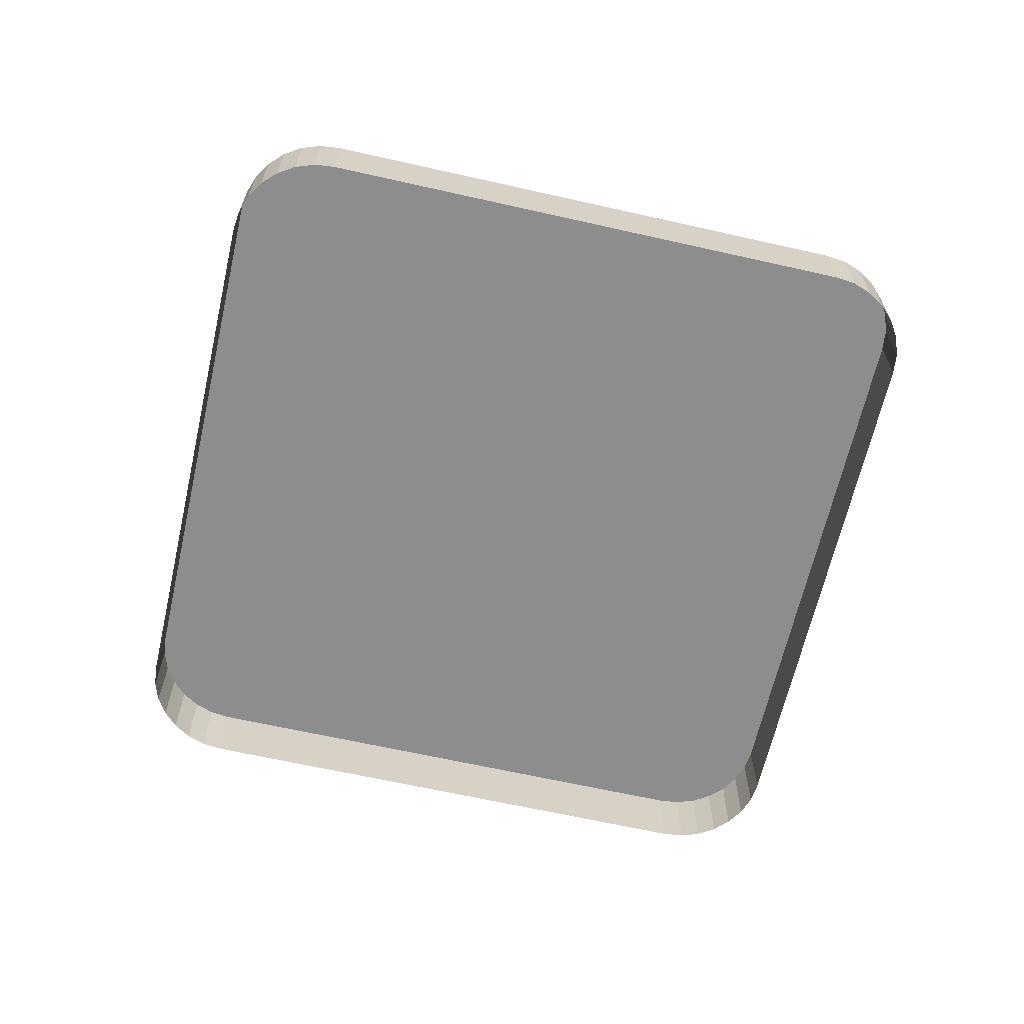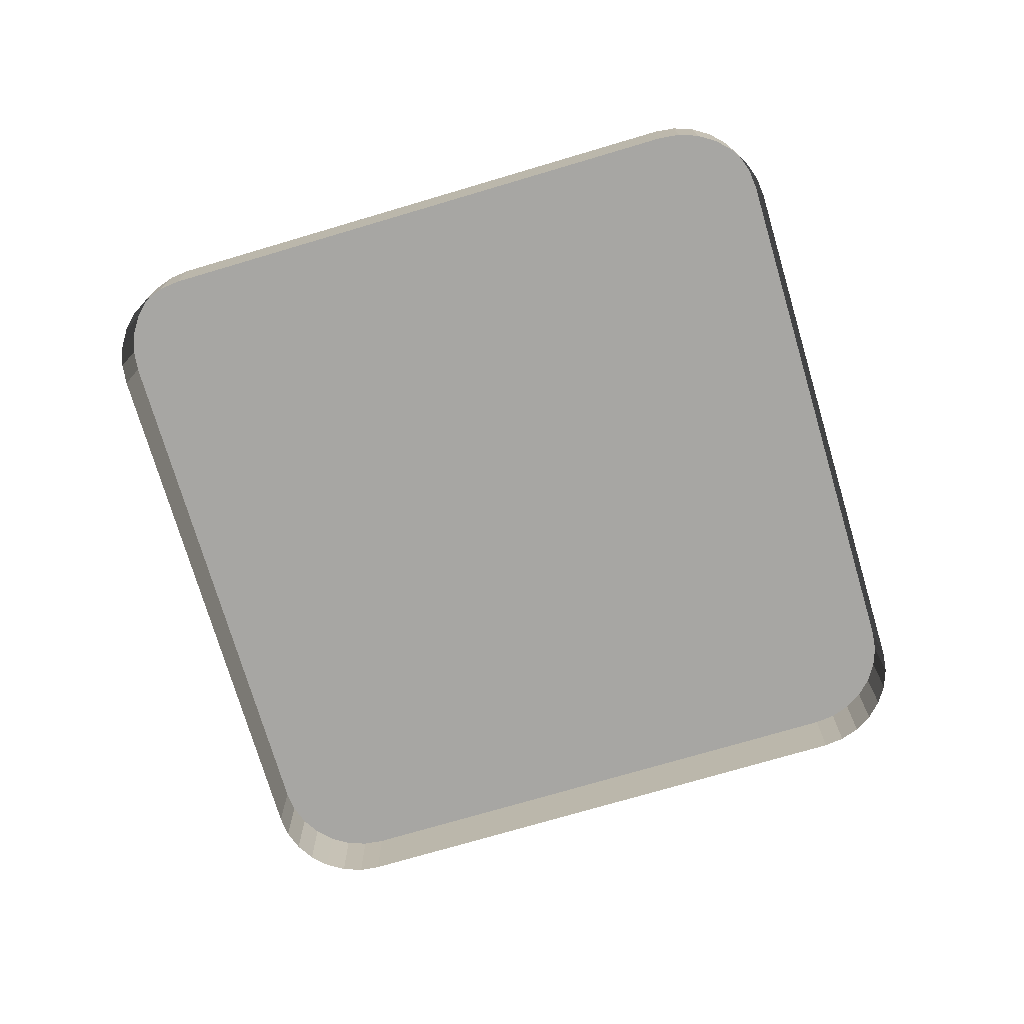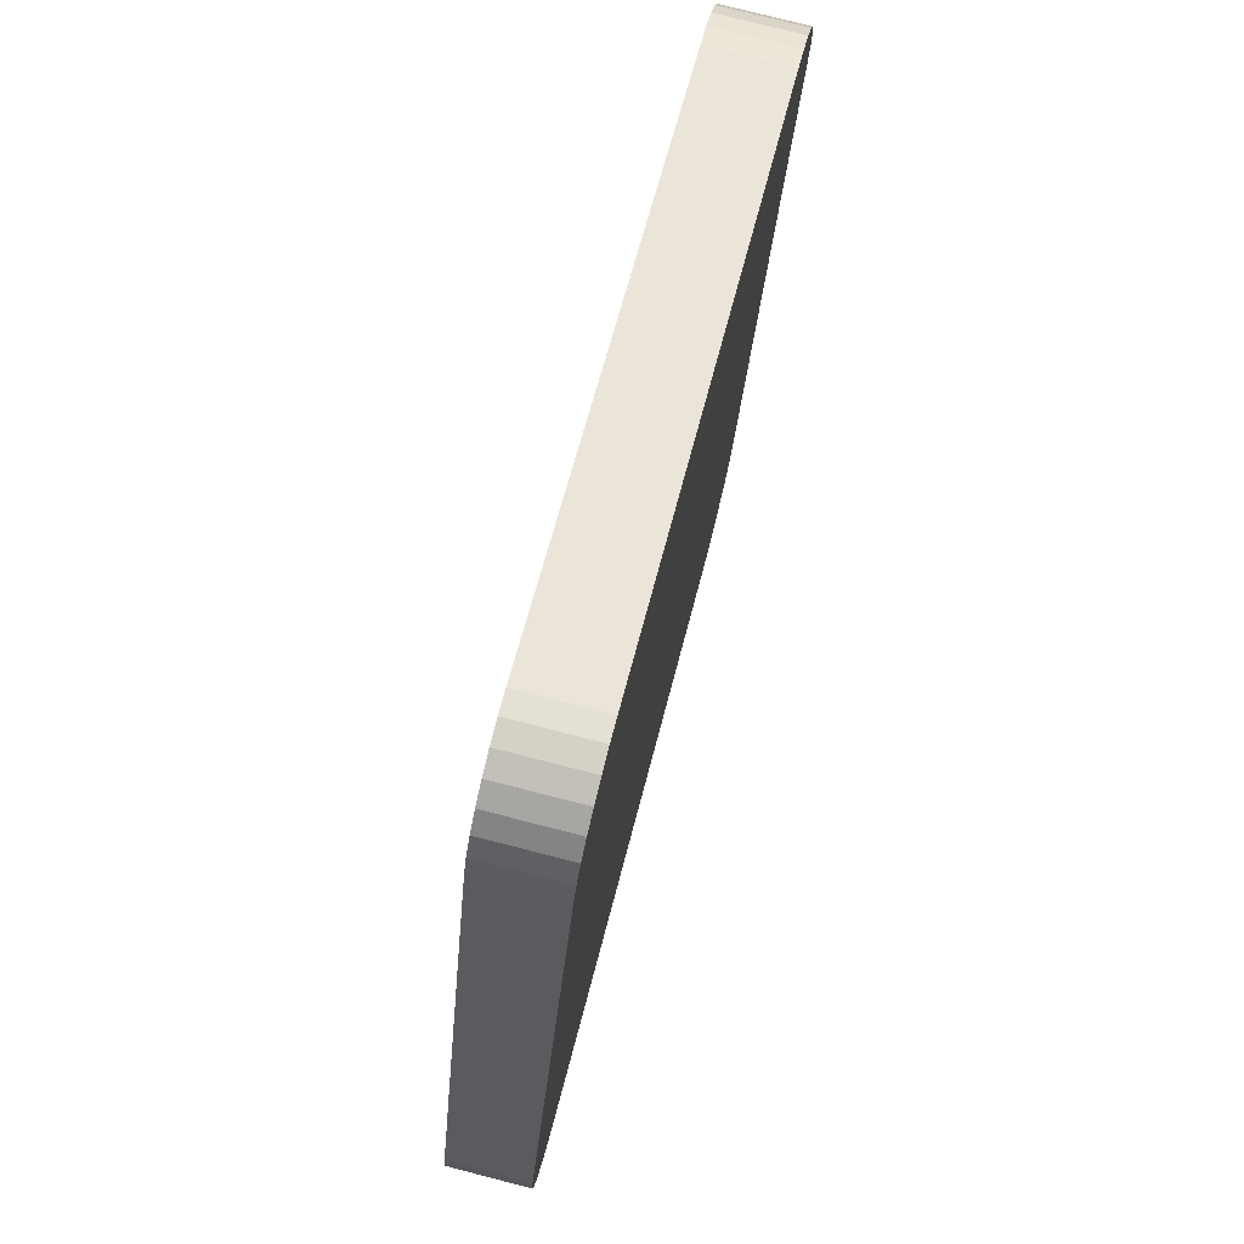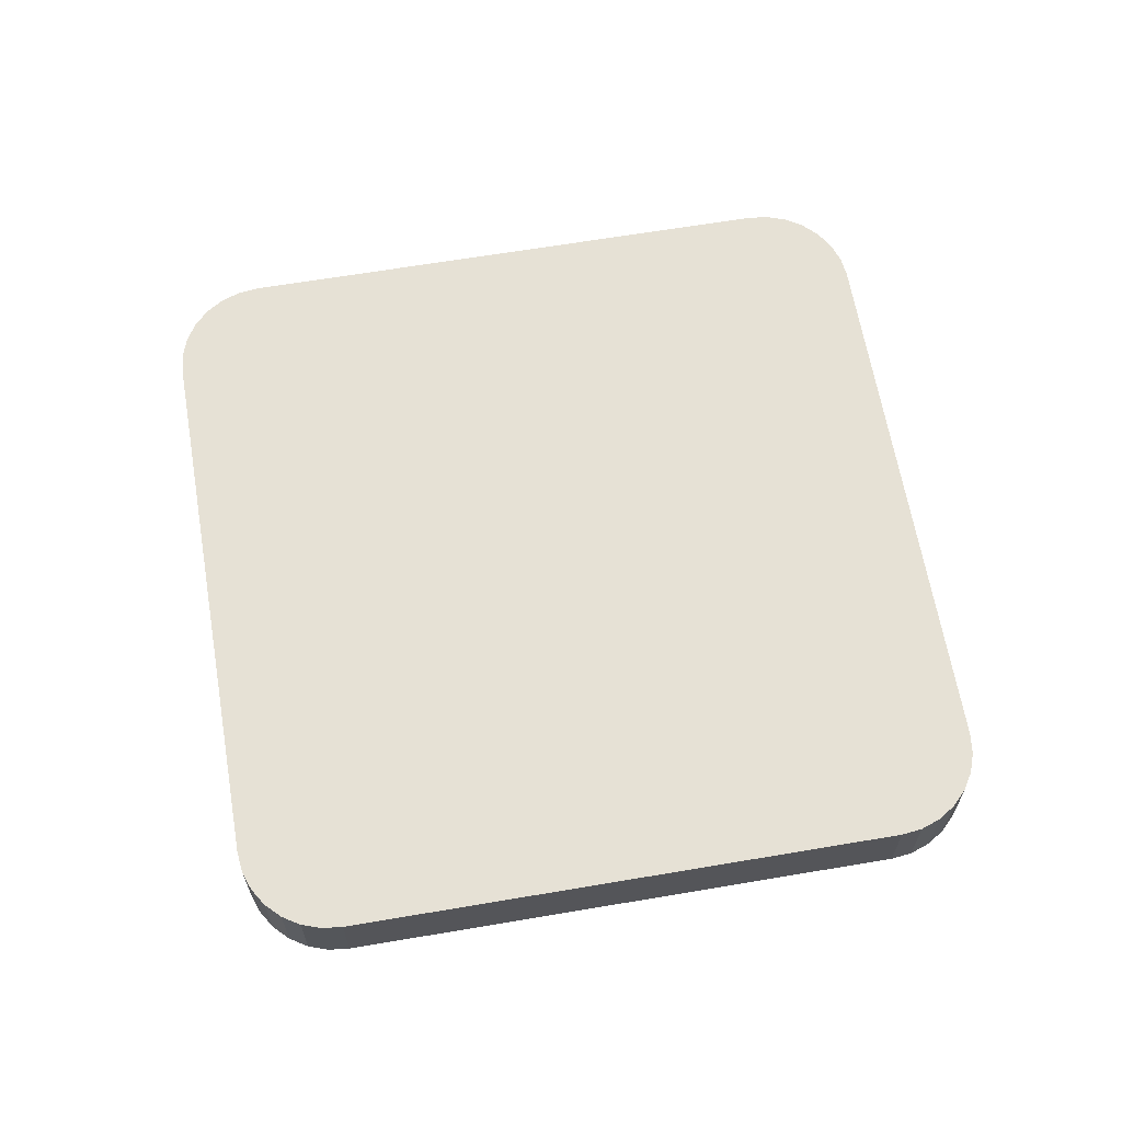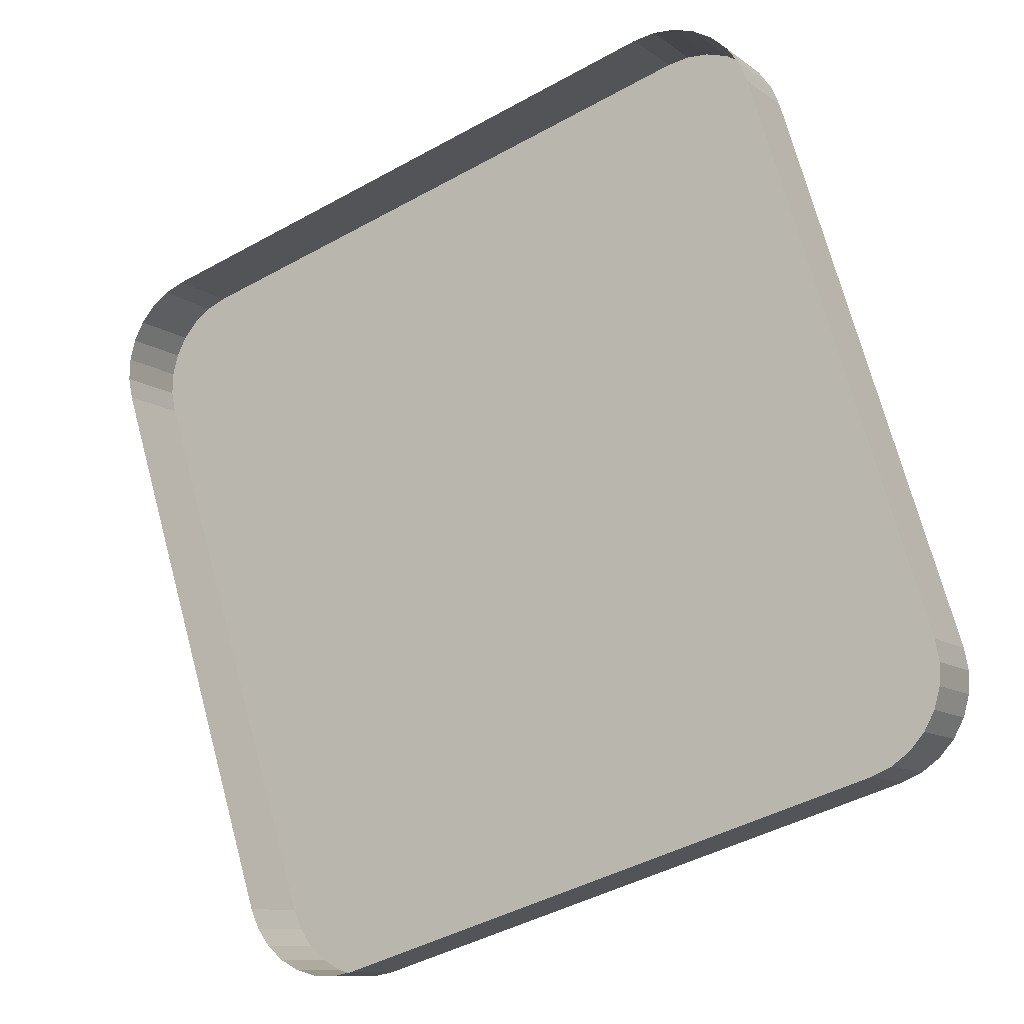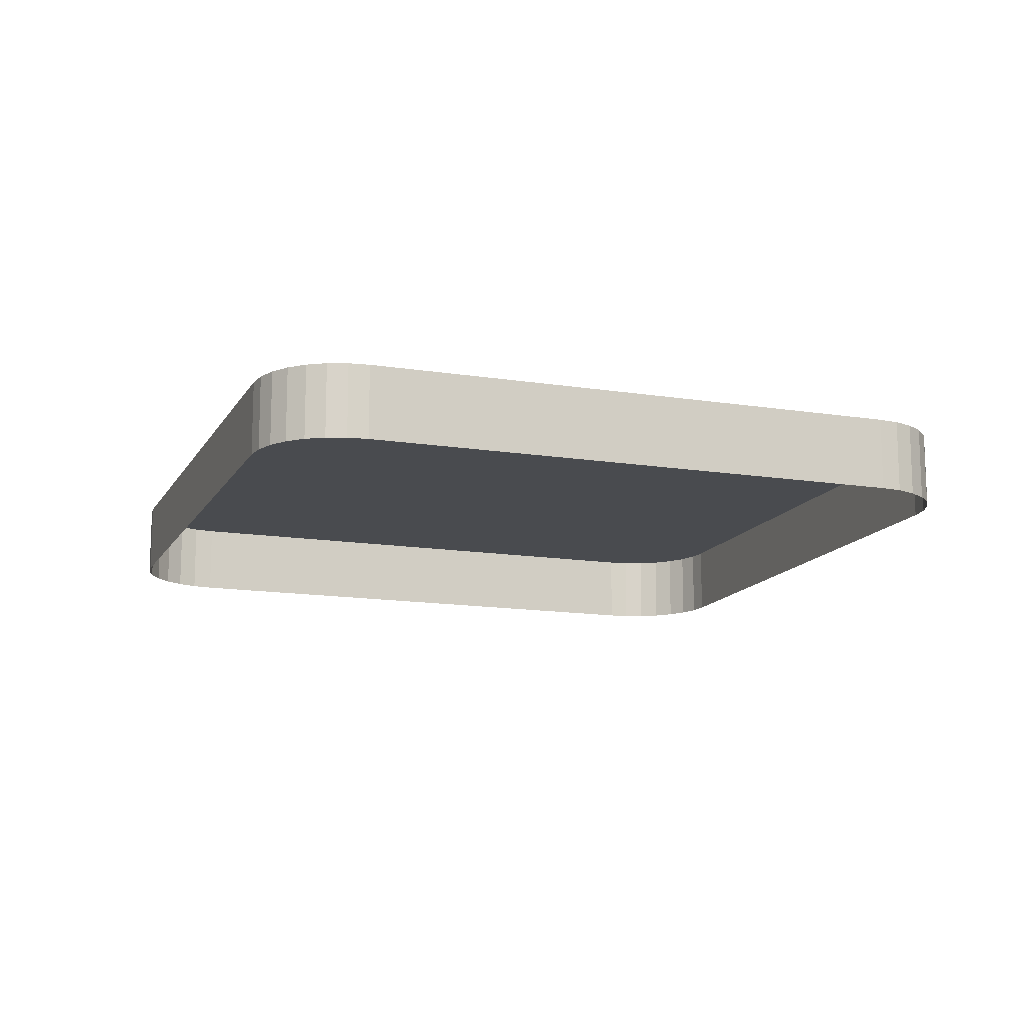
<metadata>
{"format":"obj","ext":"obj","renderer":"f3d","projection":"perspective","resolution":1024,"background":"white","views":[{"elev":-64.6,"azim":149.9,"up":"+Z"},{"elev":-74.2,"azim":-90.8,"up":"+Z"},{"elev":77.3,"azim":-75.6,"up":"+Y"},{"elev":64.1,"azim":63.0,"up":"+Z"},{"elev":-10.4,"azim":-150.5,"up":"+Y"},{"elev":-13.8,"azim":143.0,"up":"+Z"}]}
</metadata>
<code>
o LM_L_LTW2_UnderPF
v -164.3 -311.1 -28.49
v -164.3 -311.1 -33.19
v -165.6 -310.9 -33.19
v -165.6 -310.9 -28.49
v -165.6 -310.9 -33.19
v -167 -310.9 -33.19
v -167 -310.9 -28.49
v -167 -310.9 -33.19
v -168.2 -311.3 -33.19
v -168.2 -311.3 -28.49
v -168.2 -311.3 -33.19
v -169.4 -311.9 -33.19
v -165.6 -310.9 -28.49
v -164.3 -311.1 -28.49
v -165.6 -310.9 -33.19
v -167 -310.9 -28.49
v -165.6 -310.9 -28.49
v -167 -310.9 -33.19
v -169.4 -311.9 -28.49
v -169.4 -311.9 -33.19
v -170.4 -312.7 -33.19
v -168.2 -311.3 -28.49
v -167 -310.9 -28.49
v -168.2 -311.3 -33.19
v -130.6 -321.6 -33.19
v -164.3 -311.1 -33.19
v -130.6 -321.6 -28.49
v -164.3 -311.1 -33.19
v -164.3 -311.1 -28.49
v -130.6 -321.6 -28.49
v -169.4 -311.9 -28.49
v -168.2 -311.3 -28.49
v -169.4 -311.9 -33.19
v -170.4 -312.7 -28.49
v -170.4 -312.7 -33.19
v -171.2 -313.8 -33.19
v -129.4 -322.1 -28.49
v -129.4 -322.1 -33.19
v -130.6 -321.6 -33.19
v -170.4 -312.7 -28.49
v -165.6 -310.9 -28.49
v -167 -310.9 -28.49
v -170.4 -312.7 -28.49
v -128.4 -322.9 -28.49
v -128.4 -322.9 -33.19
v -129.4 -322.1 -33.19
v -170.4 -312.7 -28.49
v -167 -310.9 -28.49
v -168.2 -311.3 -28.49
v -171.7 -315 -28.49
v -164.3 -311.1 -28.49
v -168.2 -311.3 -28.49
v -169.4 -311.9 -28.49
v -170.4 -312.7 -28.49
v -127.5 -323.9 -28.49
v -127.5 -323.9 -33.19
v -128.4 -322.9 -33.19
v -130.6 -321.6 -28.49
v -129.4 -322.1 -28.49
v -130.6 -321.6 -33.19
v -171.2 -313.8 -33.19
v -171.7 -315 -33.19
v -171.7 -315 -28.49
v -171.2 -313.8 -28.49
v -170.4 -312.7 -28.49
v -171.2 -313.8 -33.19
v -129.4 -322.1 -28.49
v -128.4 -322.9 -28.49
v -129.4 -322.1 -33.19
v -171.7 -315 -28.49
v -130.6 -321.6 -28.49
v -164.3 -311.1 -28.49
v -126.9 -325.1 -28.49
v -126.9 -325.1 -33.19
v -127.5 -323.9 -33.19
v -171.2 -313.8 -28.49
v -171.2 -313.8 -33.19
v -171.7 -315 -28.49
v -128.4 -322.9 -28.49
v -128.4 -322.9 -28.49
v -129.4 -322.1 -28.49
v -130.6 -321.6 -28.49
v -127.5 -323.9 -28.49
v -126.9 -325.1 -28.49
v -127.5 -323.9 -33.19
v -126.6 -326.4 -28.49
v -126.6 -326.4 -33.19
v -126.9 -325.1 -33.19
v -170.4 -312.7 -28.49
v -171.2 -313.8 -28.49
v -171.7 -315 -28.49
v -126.9 -325.1 -28.49
v -126.9 -325.1 -28.49
v -127.5 -323.9 -28.49
v -126.5 -327.7 -28.49
v -126.5 -327.7 -33.19
v -126.6 -326.4 -33.19
v -126.5 -327.7 -28.49
v -130.6 -321.6 -28.49
v -171.7 -315 -28.49
v -126.8 -329 -28.49
v -126.8 -329 -33.19
v -126.5 -327.7 -33.19
v -126.5 -327.7 -28.49
v -126.6 -326.4 -28.49
v -126.5 -327.7 -28.49
v -126.6 -326.4 -33.19
v -126.8 -329 -28.49
v -126.5 -327.7 -28.49
v -126.6 -326.4 -28.49
v -126.9 -325.1 -28.49
v -126.8 -329 -28.49
v -126.8 -329 -33.19
v -126.5 -327.7 -28.49
v -171.7 -315 -28.49
v -171.7 -315 -33.19
v -182.2 -348.7 -33.19
v -171.7 -315 -28.49
v -137.3 -362.7 -28.49
v -126.8 -329 -28.49
v -126.8 -329 -28.49
v -137.3 -362.7 -28.49
v -126.8 -329 -33.19
v -182.2 -348.7 -28.49
v -171.7 -315 -28.49
v -182.2 -348.7 -33.19
v -137.3 -362.7 -28.49
v -171.7 -315 -28.49
v -182.2 -348.7 -28.49
v -137.3 -362.7 -28.49
v -137.3 -362.7 -33.19
v -126.8 -329 -33.19
v -182.2 -348.7 -28.49
v -182.2 -348.7 -33.19
v -182.4 -350 -33.19
v -182.4 -350 -28.49
v -182.4 -350 -33.19
v -182.4 -351.3 -33.19
v -182.4 -350 -28.49
v -182.2 -348.7 -28.49
v -182.4 -350 -33.19
v -182.4 -351.3 -28.49
v -182.4 -351.3 -33.19
v -182.1 -352.6 -33.19
v -182.4 -351.3 -28.49
v -182.4 -350 -28.49
v -182.4 -351.3 -33.19
v -182.1 -352.6 -28.49
v -182.1 -352.6 -33.19
v -181.4 -353.7 -33.19
v -182.1 -352.6 -28.49
v -181.4 -353.7 -28.49
v -181.4 -353.7 -33.19
v -180.6 -354.7 -33.19
v -137.8 -363.9 -28.49
v -137.8 -363.9 -33.19
v -137.3 -362.7 -33.19
v -182.4 -350 -28.49
v -182.4 -351.3 -28.49
v -182.1 -352.6 -28.49
v -178.3 -356.1 -28.49
v -182.2 -348.7 -28.49
v -182.4 -350 -28.49
v -180.6 -354.7 -28.49
v -180.6 -354.7 -33.19
v -179.5 -355.5 -33.19
v -181.4 -353.7 -28.49
v -182.1 -352.6 -28.49
v -181.4 -353.7 -33.19
v -182.4 -350 -28.49
v -182.1 -352.6 -28.49
v -181.4 -353.7 -28.49
v -179.5 -355.5 -28.49
v -179.5 -355.5 -33.19
v -178.3 -356.1 -33.19
v -137.3 -362.7 -28.49
v -178.3 -356.1 -28.49
v -137.3 -362.7 -28.49
v -182.2 -348.7 -28.49
v -138.6 -364.9 -28.49
v -138.6 -364.9 -33.19
v -137.8 -363.9 -33.19
v -180.6 -354.7 -28.49
v -180.6 -354.7 -28.49
v -181.4 -353.7 -28.49
v -180.6 -354.7 -33.19
v -178.3 -356.1 -28.49
v -179.5 -355.5 -28.49
v -180.6 -354.7 -28.49
v -179.5 -355.5 -33.19
v -178.3 -356.1 -28.49
v -178.3 -356.1 -33.19
v -144.6 -366.5 -33.19
v -137.8 -363.9 -28.49
v -138.6 -364.9 -28.49
v -137.8 -363.9 -33.19
v -139.6 -365.8 -28.49
v -139.6 -365.8 -33.19
v -138.6 -364.9 -33.19
v -178.3 -356.1 -28.49
v -179.5 -355.5 -28.49
v -178.3 -356.1 -33.19
v -138.6 -364.9 -28.49
v -137.8 -363.9 -28.49
v -137.3 -362.7 -28.49
v -140.7 -366.4 -28.49
v -140.7 -366.4 -33.19
v -139.6 -365.8 -33.19
v -138.6 -364.9 -28.49
v -139.6 -365.8 -28.49
v -138.6 -364.9 -33.19
v -180.6 -354.7 -28.49
v -179.5 -355.5 -28.49
v -178.3 -356.1 -28.49
v -142 -366.7 -28.49
v -142 -366.7 -33.19
v -140.7 -366.4 -33.19
v -137.3 -362.7 -28.49
v -178.3 -356.1 -28.49
v -144.6 -366.5 -28.49
v -143.3 -366.8 -28.49
v -143.3 -366.8 -33.19
v -142 -366.7 -33.19
v -139.6 -365.8 -28.49
v -140.7 -366.4 -28.49
v -139.6 -365.8 -33.19
v -144.6 -366.5 -28.49
v -144.6 -366.5 -33.19
v -143.3 -366.8 -33.19
v -143.3 -366.8 -28.49
v -138.6 -364.9 -28.49
v -137.3 -362.7 -28.49
v -144.6 -366.5 -28.49
v -178.3 -356.1 -28.49
v -144.6 -366.5 -33.19
v -140.7 -366.4 -28.49
v -142 -366.7 -28.49
v -140.7 -366.4 -33.19
v -144.6 -366.5 -28.49
v -142 -366.7 -28.49
v -143.3 -366.8 -28.49
v -142 -366.7 -33.19
v -139.6 -365.8 -28.49
v -143.3 -366.8 -28.49
v -144.6 -366.5 -28.49
v -143.3 -366.8 -33.19
v -143.3 -366.8 -28.49
v -140.7 -366.4 -28.49
v -139.6 -365.8 -28.49
v -143.3 -366.8 -28.49
v -142 -366.7 -28.49
v -140.7 -366.4 -28.49
f 3 2 1
f 6 5 4
f 9 8 7
f 12 11 10
f 15 14 13
f 18 17 16
f 21 20 19
f 24 23 22
f 27 26 25
f 30 29 28
f 33 32 31
f 36 35 34
f 39 38 37
f 42 41 40
f 21 19 43
f 46 45 44
f 49 48 47
f 41 51 50
f 54 53 52
f 57 56 55
f 60 59 58
f 63 62 61
f 66 65 64
f 69 68 67
f 50 40 41
f 72 71 70
f 75 74 73
f 78 77 76
f 57 55 79
f 82 81 80
f 85 84 83
f 88 87 86
f 91 90 89
f 88 86 92
f 80 94 93
f 97 96 95
f 82 80 98
f 101 100 99
f 104 103 102
f 107 106 105
f 80 93 98
f 98 108 82
f 111 110 109
f 114 113 112
f 117 116 115
f 120 119 118
f 123 122 121
f 126 125 124
f 129 128 127
f 132 131 130
f 135 134 133
f 138 137 136
f 141 140 139
f 144 143 142
f 147 146 145
f 150 149 148
f 144 142 151
f 154 153 152
f 157 156 155
f 160 159 158
f 163 162 161
f 166 165 164
f 169 168 167
f 172 171 170
f 175 174 173
f 157 155 176
f 179 178 177
f 182 181 180
f 183 172 170
f 186 185 184
f 187 183 170
f 190 189 188
f 193 192 191
f 196 195 194
f 199 198 197
f 202 201 200
f 205 204 203
f 208 207 206
f 211 210 209
f 214 213 212
f 217 216 215
f 220 219 218
f 223 222 221
f 226 225 224
f 229 228 227
f 232 231 230
f 235 234 233
f 238 237 236
f 230 239 232
f 242 241 240
f 231 243 230
f 246 245 244
f 249 248 247
f 252 251 250

</code>
